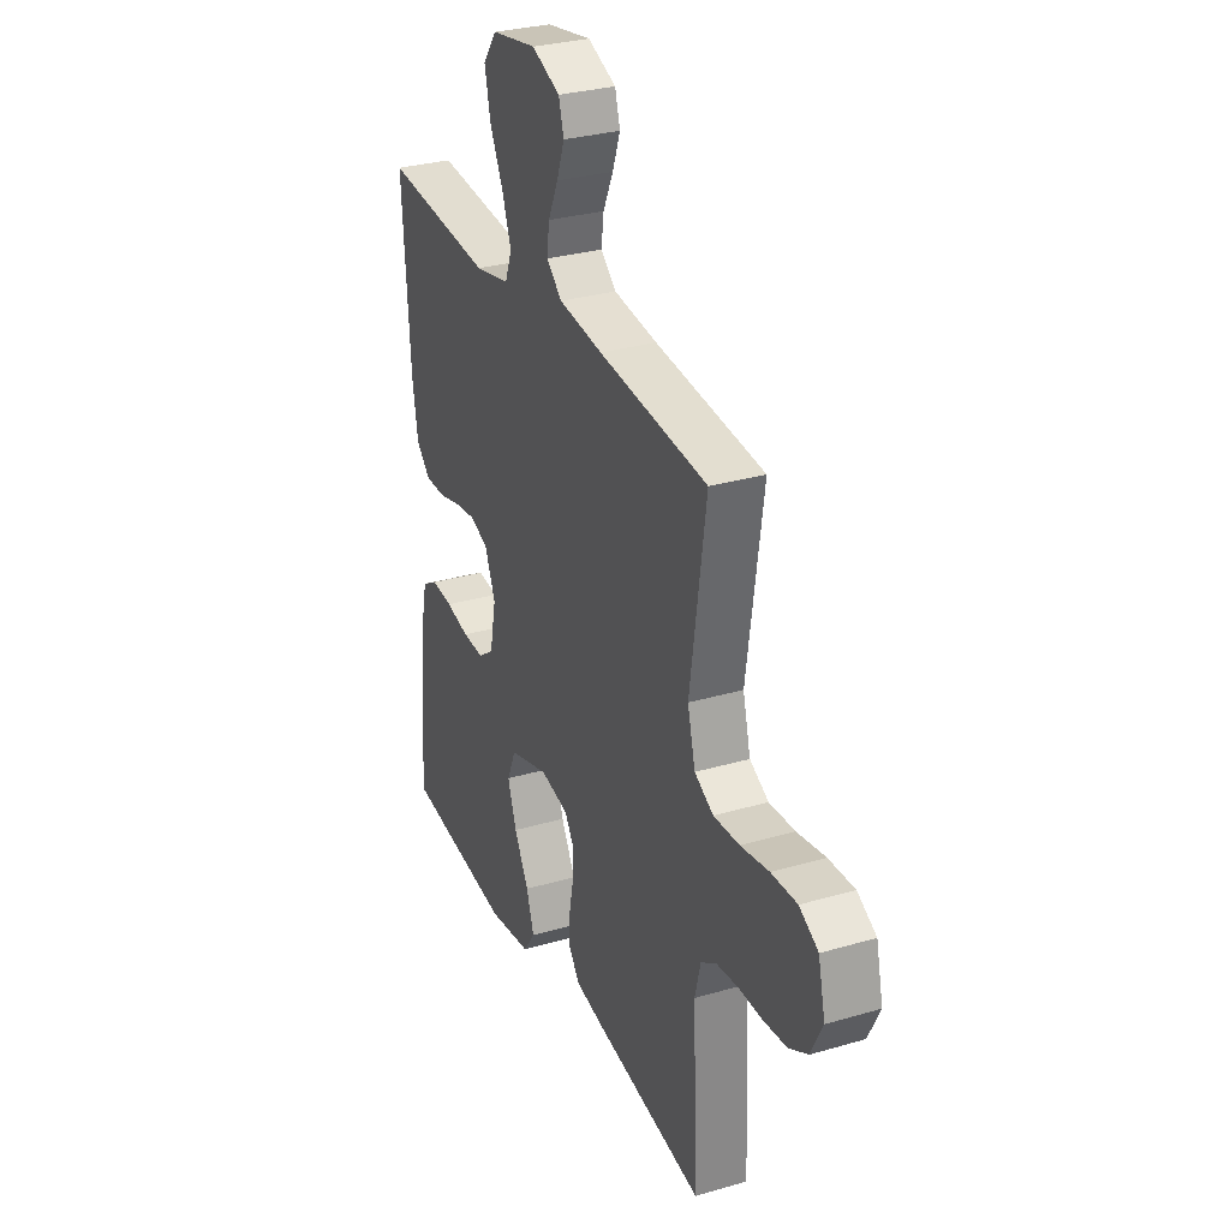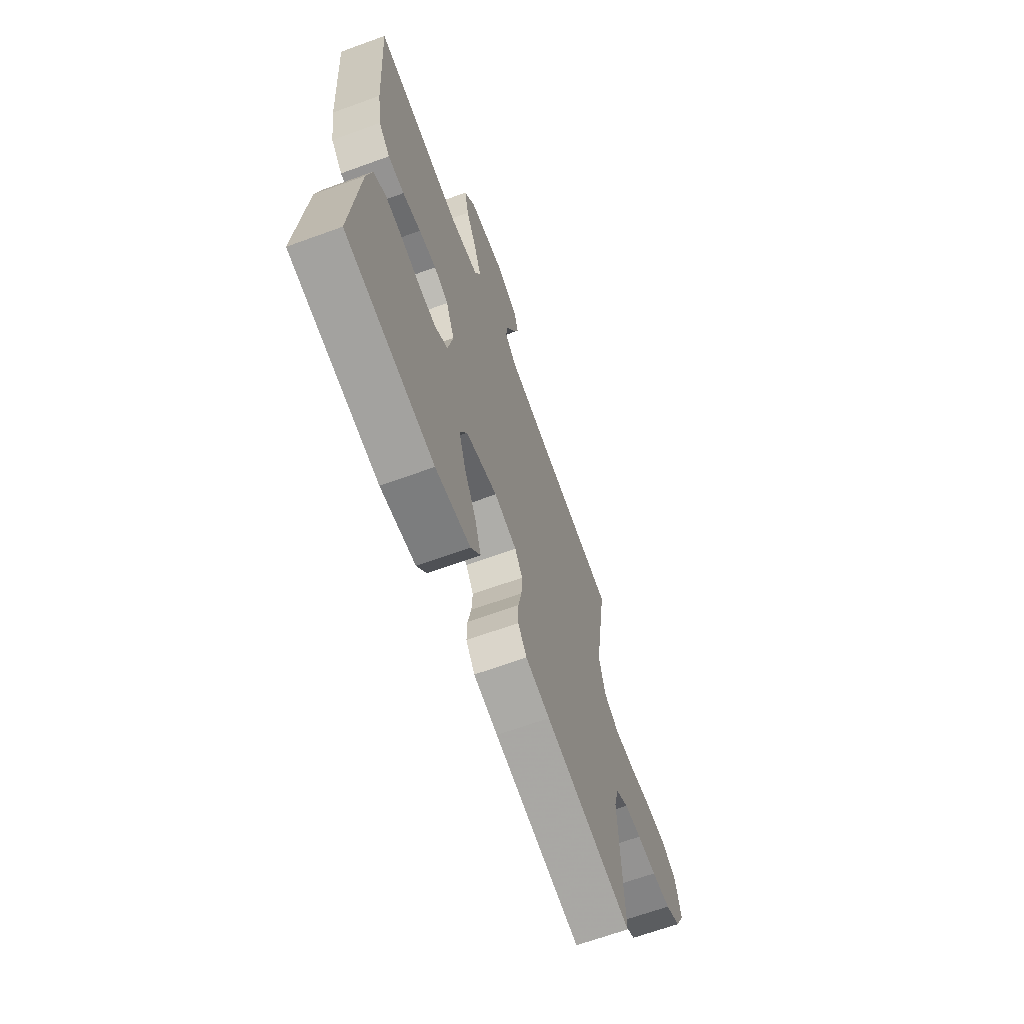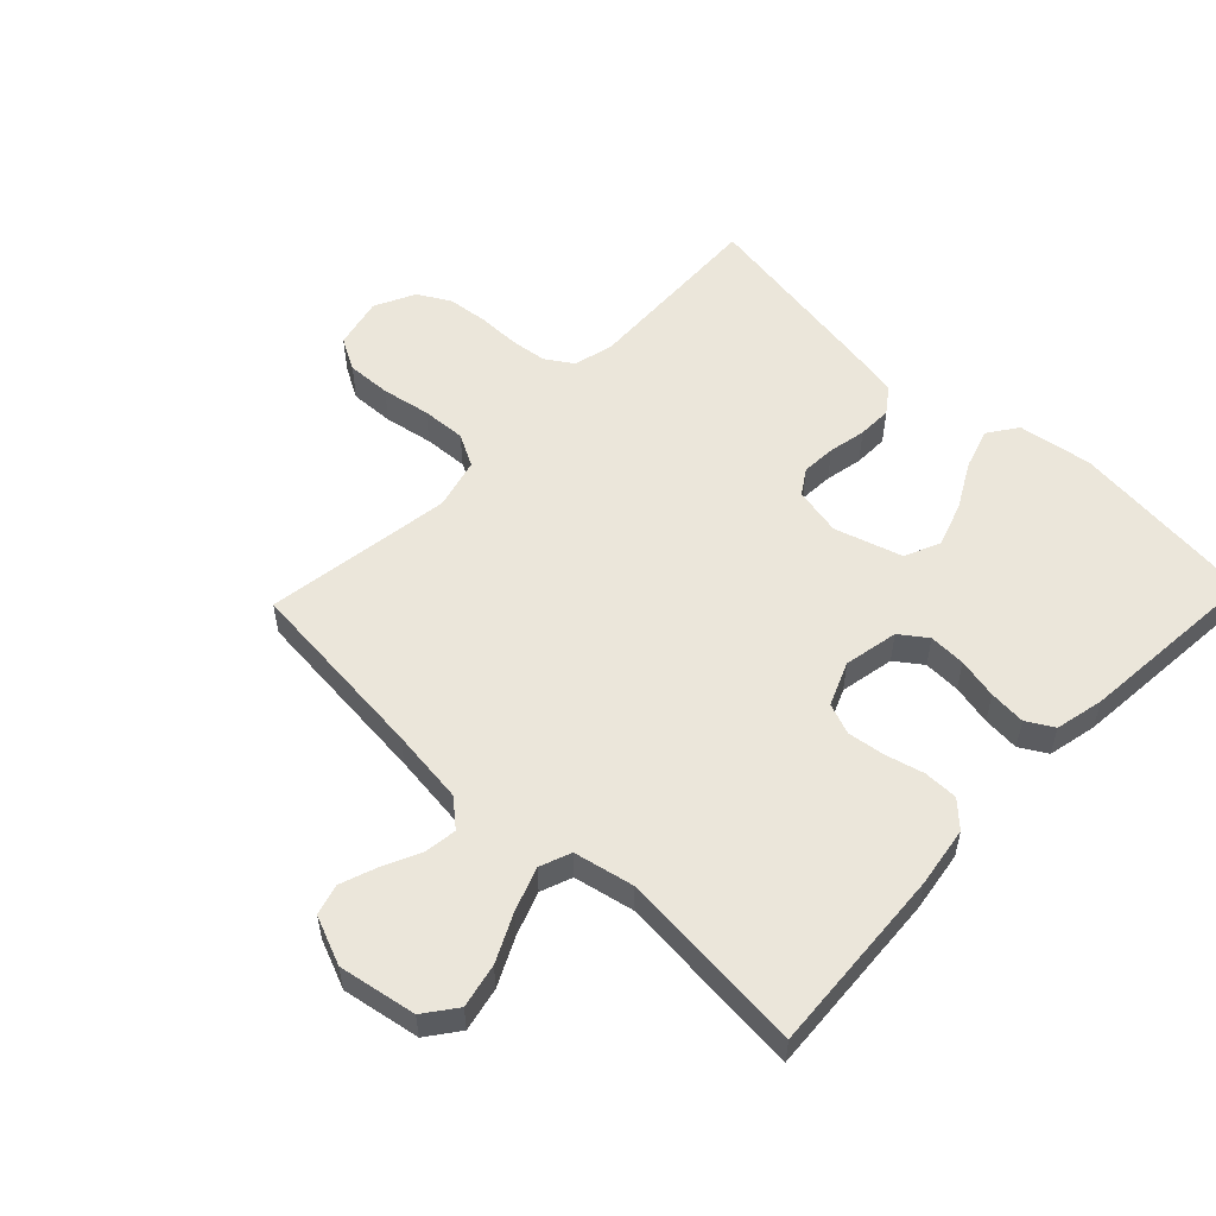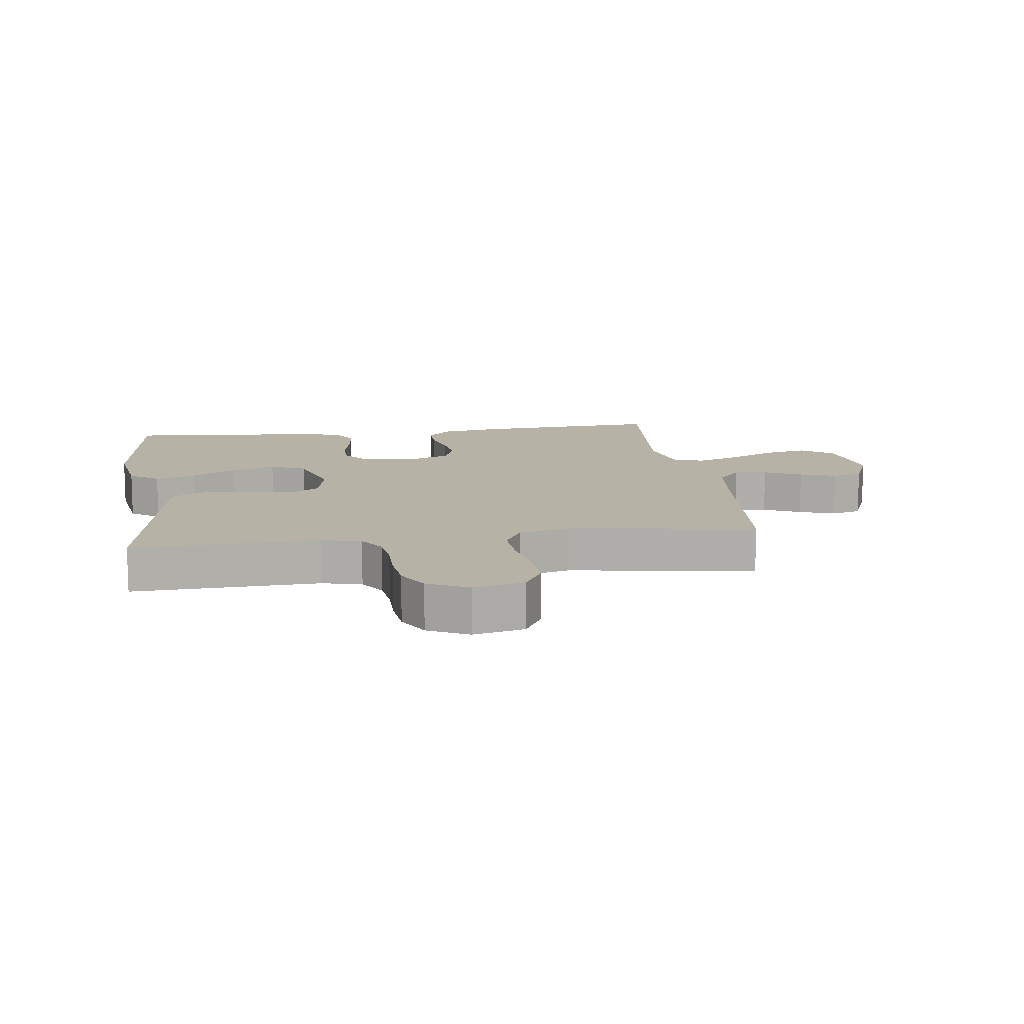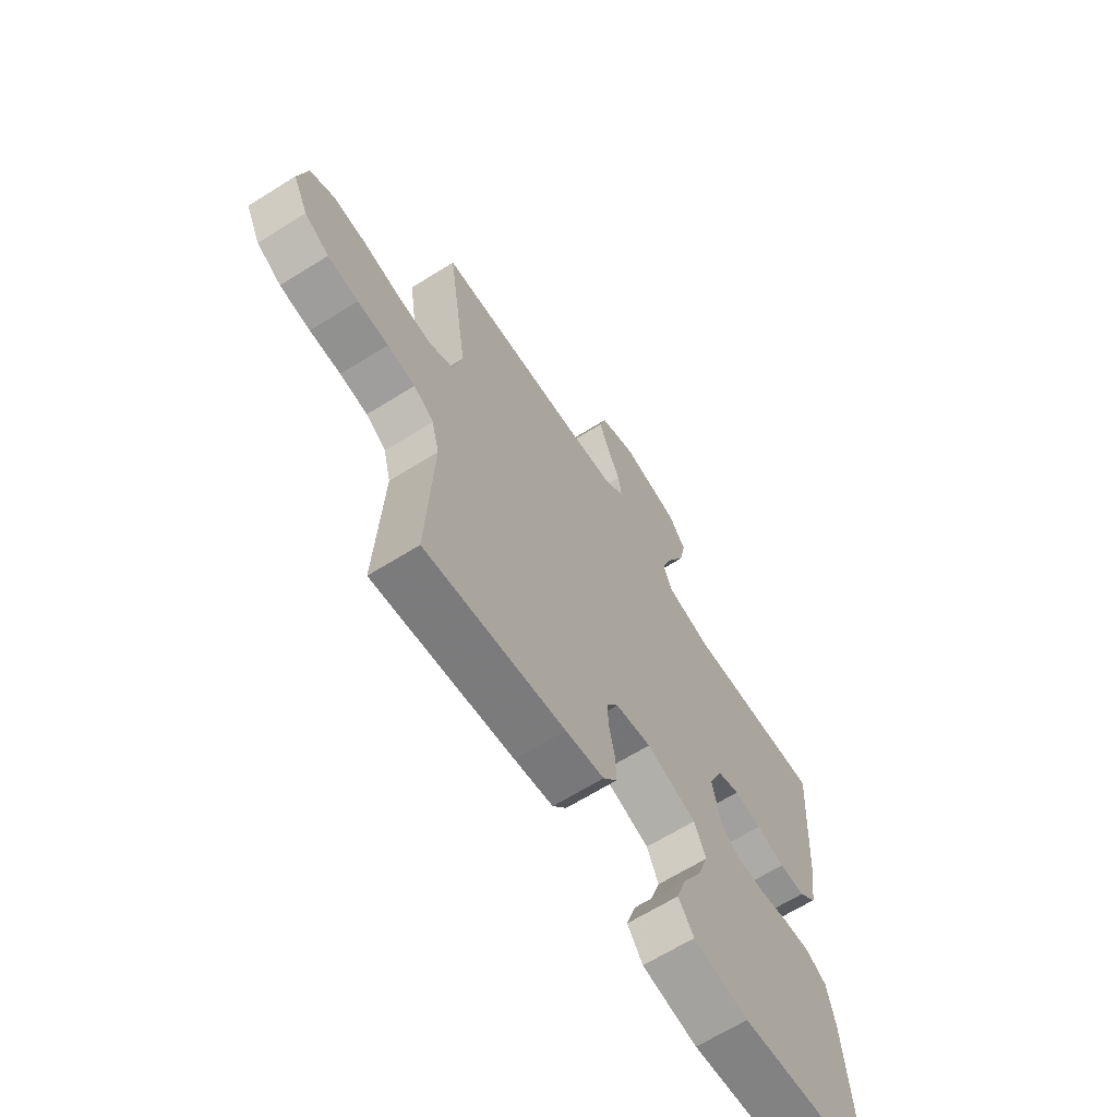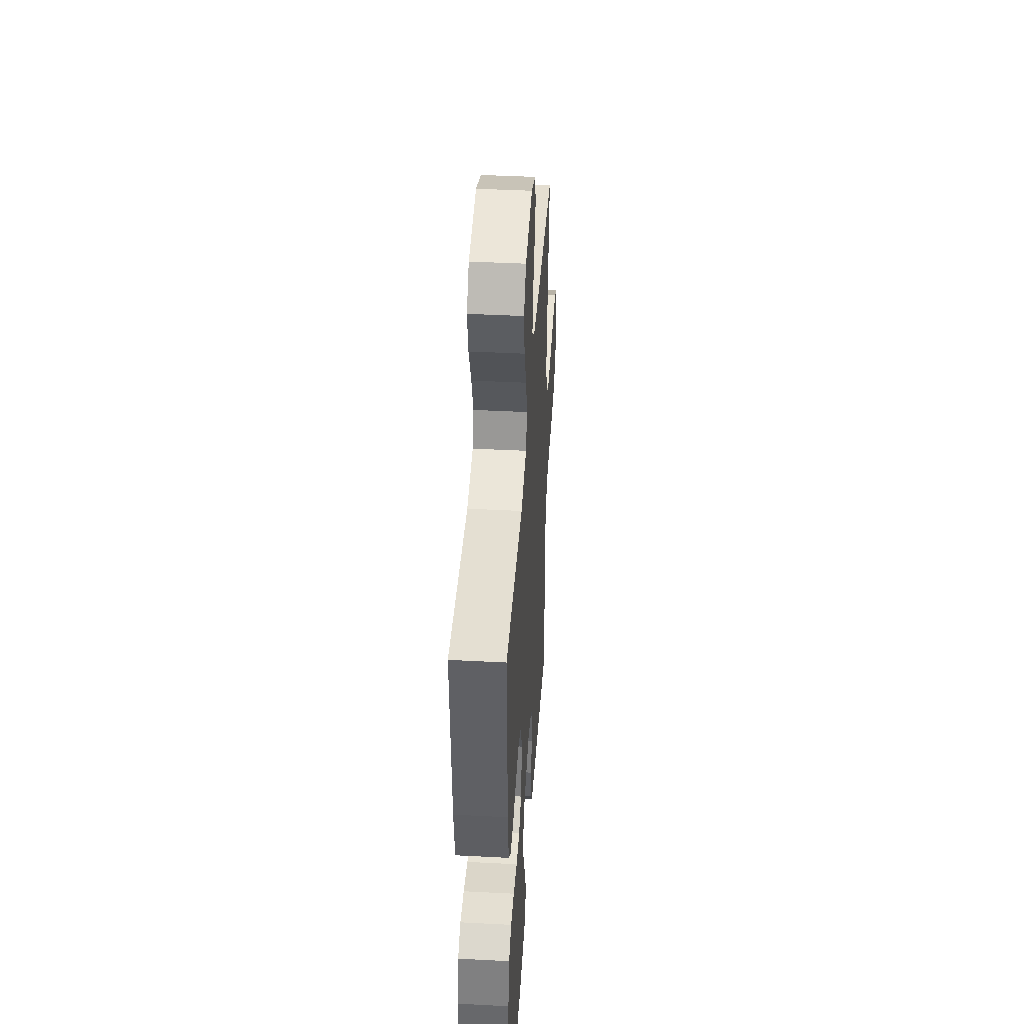
<metadata>
{"format":"obj","ext":"obj","renderer":"f3d","projection":"perspective","resolution":1024,"background":"white","views":[{"elev":30.2,"azim":-113.0,"up":"+Z"},{"elev":-66.8,"azim":110.0,"up":"+Z"},{"elev":54.9,"azim":43.7,"up":"+Y"},{"elev":12.2,"azim":-97.8,"up":"+Y"},{"elev":-65.9,"azim":-57.9,"up":"+Z"},{"elev":41.8,"azim":93.6,"up":"+Z"}]}
</metadata>
<code>
v -0.5 0.07 0.5
v -0.2 0.07 0.529
v -0.079 0.07 0.544
v -0.036 0.07 0.581
v -0.043 0.07 0.633
v -0.071 0.07 0.693
v -0.092 0.07 0.751
v -0.078 0.07 0.8
v 0 0.07 0.832
v 0.124 0.07 0.81
v 0.162 0.07 0.759
v 0.147 0.07 0.689
v 0.11 0.07 0.613
v 0.085 0.07 0.544
v 0.104 0.07 0.494
v 0.2 0.07 0.474
v 0.5 0.07 0.5
v 0.48 0.07 0.2
v 0.465 0.07 0.103
v 0.426 0.07 0.065
v 0.371 0.07 0.065
v 0.309 0.07 0.081
v 0.25 0.07 0.089
v 0.201 0.07 0.07
v 0.172 0.07 0
v 0.189 0.07 -0.087
v 0.232 0.07 -0.118
v 0.291 0.07 -0.116
v 0.356 0.07 -0.102
v 0.415 0.07 -0.097
v 0.458 0.07 -0.122
v 0.475 0.07 -0.2
v 0.5 0.07 -0.5
v 0.2 0.07 -0.534
v 0.081 0.07 -0.516
v 0.048 0.07 -0.469
v 0.069 0.07 -0.404
v 0.109 0.07 -0.331
v 0.133 0.07 -0.26
v 0.108 0.07 -0.203
v 0 0.07 -0.17
v -0.077 0.07 -0.186
v -0.103 0.07 -0.226
v -0.1 0.07 -0.281
v -0.088 0.07 -0.341
v -0.087 0.07 -0.396
v -0.117 0.07 -0.437
v -0.2 0.07 -0.452
v -0.5 0.07 -0.5
v -0.487 0.07 -0.2
v -0.503 0.07 -0.136
v -0.546 0.07 -0.108
v -0.605 0.07 -0.101
v -0.671 0.07 -0.101
v -0.736 0.07 -0.094
v -0.788 0.07 -0.065
v -0.82 0.07 0
v -0.801 0.07 0.082
v -0.749 0.07 0.111
v -0.678 0.07 0.108
v -0.6 0.07 0.094
v -0.529 0.07 0.09
v -0.477 0.07 0.118
v -0.456 0.07 0.2
v -0.5 0 0.5
v -0.2 0 0.529
v -0.079 0 0.544
v -0.036 0 0.581
v -0.043 0 0.633
v -0.071 0 0.693
v -0.092 0 0.751
v -0.078 0 0.8
v 0 0 0.832
v 0.124 0 0.81
v 0.162 0 0.759
v 0.147 0 0.689
v 0.11 0 0.613
v 0.085 0 0.544
v 0.104 0 0.494
v 0.2 0 0.474
v 0.5 0 0.5
v 0.48 0 0.2
v 0.465 0 0.103
v 0.426 0 0.065
v 0.371 0 0.065
v 0.309 0 0.081
v 0.25 0 0.089
v 0.201 0 0.07
v 0.172 0 0
v 0.189 0 -0.087
v 0.232 0 -0.118
v 0.291 0 -0.116
v 0.356 0 -0.102
v 0.415 0 -0.097
v 0.458 0 -0.122
v 0.475 0 -0.2
v 0.5 0 -0.5
v 0.2 0 -0.534
v 0.081 0 -0.516
v 0.048 0 -0.469
v 0.069 0 -0.404
v 0.109 0 -0.331
v 0.133 0 -0.26
v 0.108 0 -0.203
v 0 0 -0.17
v -0.077 0 -0.186
v -0.103 0 -0.226
v -0.1 0 -0.281
v -0.088 0 -0.341
v -0.087 0 -0.396
v -0.117 0 -0.437
v -0.2 0 -0.452
v -0.5 0 -0.5
v -0.487 0 -0.2
v -0.503 0 -0.136
v -0.546 0 -0.108
v -0.605 0 -0.101
v -0.671 0 -0.101
v -0.736 0 -0.094
v -0.788 0 -0.065
v -0.82 0 0
v -0.801 0 0.082
v -0.749 0 0.111
v -0.678 0 0.108
v -0.6 0 0.094
v -0.529 0 0.09
v -0.477 0 0.118
v -0.456 0 0.2
f 59 60 61
f 58 59 61
f 57 58 61
f 56 57 61
f 55 56 61
f 54 55 61
f 53 54 61
f 52 53 61 62
f 51 52 62 63
f 48 49 50
f 47 48 50
f 46 47 50
f 45 46 50
f 44 45 50
f 51 63 64
f 50 51 64
f 44 50 64
f 43 44 64
f 36 37 38
f 35 36 38
f 34 35 38
f 33 34 38
f 32 33 38
f 31 32 38
f 30 31 38
f 29 30 38
f 28 29 38
f 27 28 38 39
f 26 27 39 40
f 20 21 22
f 19 20 22
f 18 19 22
f 17 18 22
f 16 17 22
f 15 16 22 23
f 14 15 23 24
f 11 12 13
f 10 11 13
f 9 10 13
f 8 9 13
f 7 8 13
f 6 7 13
f 5 6 13
f 4 5 13 14
f 14 24 25
f 4 14 25
f 3 4 25
f 64 1 2
f 43 64 2
f 42 43 2
f 26 40 41
f 26 41 42
f 25 26 42
f 3 25 42
f 2 3 42
f 125 124 123
f 125 123 122
f 125 122 121
f 125 121 120
f 125 120 119
f 125 119 118
f 125 118 117
f 126 125 117 116
f 127 126 116 115
f 114 113 112
f 114 112 111
f 114 111 110
f 114 110 109
f 114 109 108
f 128 127 115
f 128 115 114
f 128 114 108
f 128 108 107
f 102 101 100
f 102 100 99
f 102 99 98
f 102 98 97
f 102 97 96
f 102 96 95
f 102 95 94
f 102 94 93
f 102 93 92
f 103 102 92 91
f 104 103 91 90
f 86 85 84
f 86 84 83
f 86 83 82
f 86 82 81
f 86 81 80
f 87 86 80 79
f 88 87 79 78
f 77 76 75
f 77 75 74
f 77 74 73
f 77 73 72
f 77 72 71
f 77 71 70
f 77 70 69
f 78 77 69 68
f 89 88 78
f 89 78 68
f 89 68 67
f 66 65 128
f 66 128 107
f 66 107 106
f 105 104 90
f 106 105 90
f 106 90 89
f 106 89 67
f 106 67 66
f 1 65 66 2
f 2 66 67 3
f 3 67 68 4
f 4 68 69 5
f 5 69 70 6
f 6 70 71 7
f 7 71 72 8
f 8 72 73 9
f 9 73 74 10
f 10 74 75 11
f 11 75 76 12
f 12 76 77 13
f 13 77 78 14
f 14 78 79 15
f 15 79 80 16
f 16 80 81 17
f 17 81 82 18
f 18 82 83 19
f 19 83 84 20
f 20 84 85 21
f 21 85 86 22
f 22 86 87 23
f 23 87 88 24
f 24 88 89 25
f 25 89 90 26
f 26 90 91 27
f 27 91 92 28
f 28 92 93 29
f 29 93 94 30
f 30 94 95 31
f 31 95 96 32
f 32 96 97 33
f 33 97 98 34
f 34 98 99 35
f 35 99 100 36
f 36 100 101 37
f 37 101 102 38
f 38 102 103 39
f 39 103 104 40
f 40 104 105 41
f 41 105 106 42
f 42 106 107 43
f 43 107 108 44
f 44 108 109 45
f 45 109 110 46
f 46 110 111 47
f 47 111 112 48
f 48 112 113 49
f 49 113 114 50
f 50 114 115 51
f 51 115 116 52
f 52 116 117 53
f 53 117 118 54
f 54 118 119 55
f 55 119 120 56
f 56 120 121 57
f 57 121 122 58
f 58 122 123 59
f 59 123 124 60
f 60 124 125 61
f 61 125 126 62
f 62 126 127 63
f 63 127 128 64
f 64 128 65 1

</code>
